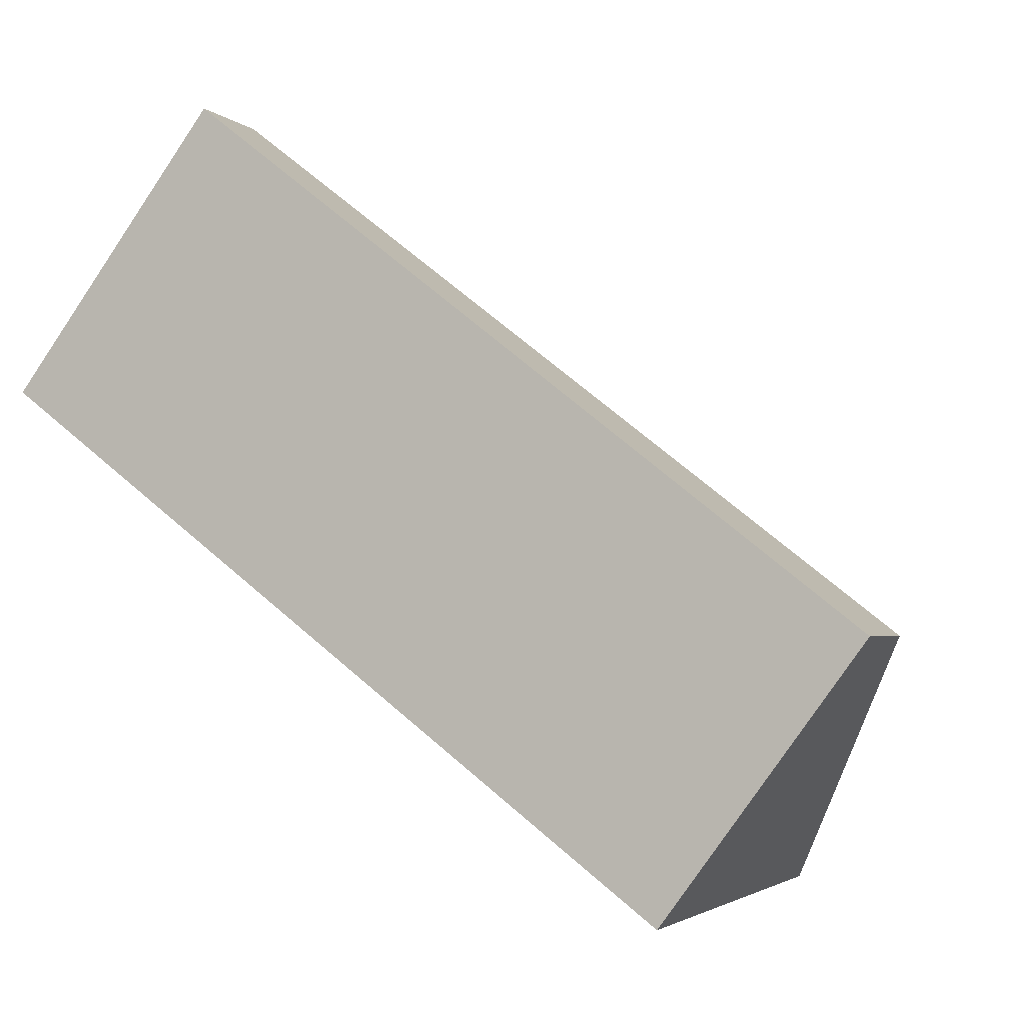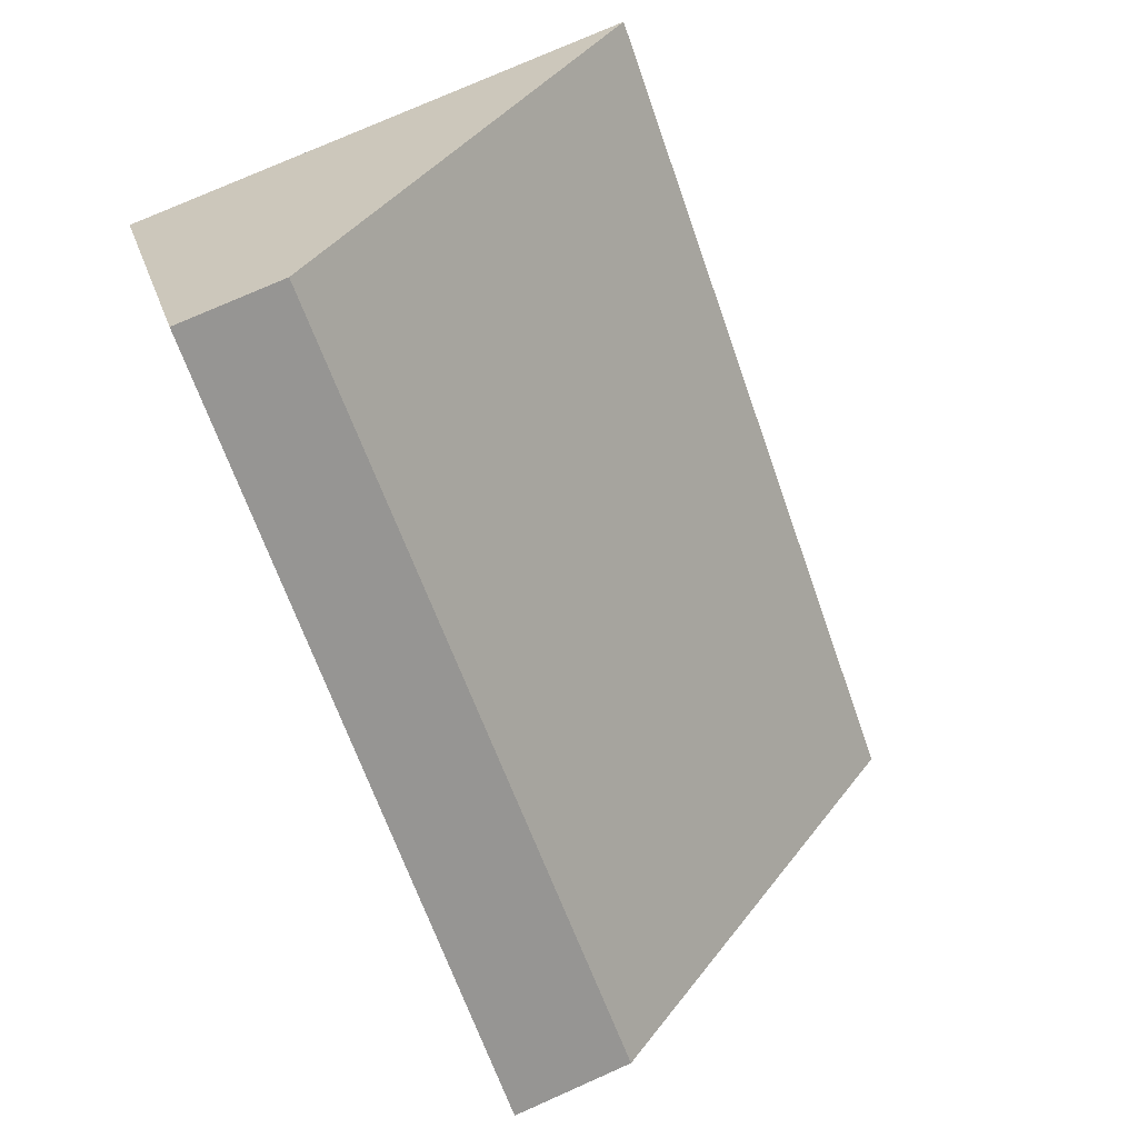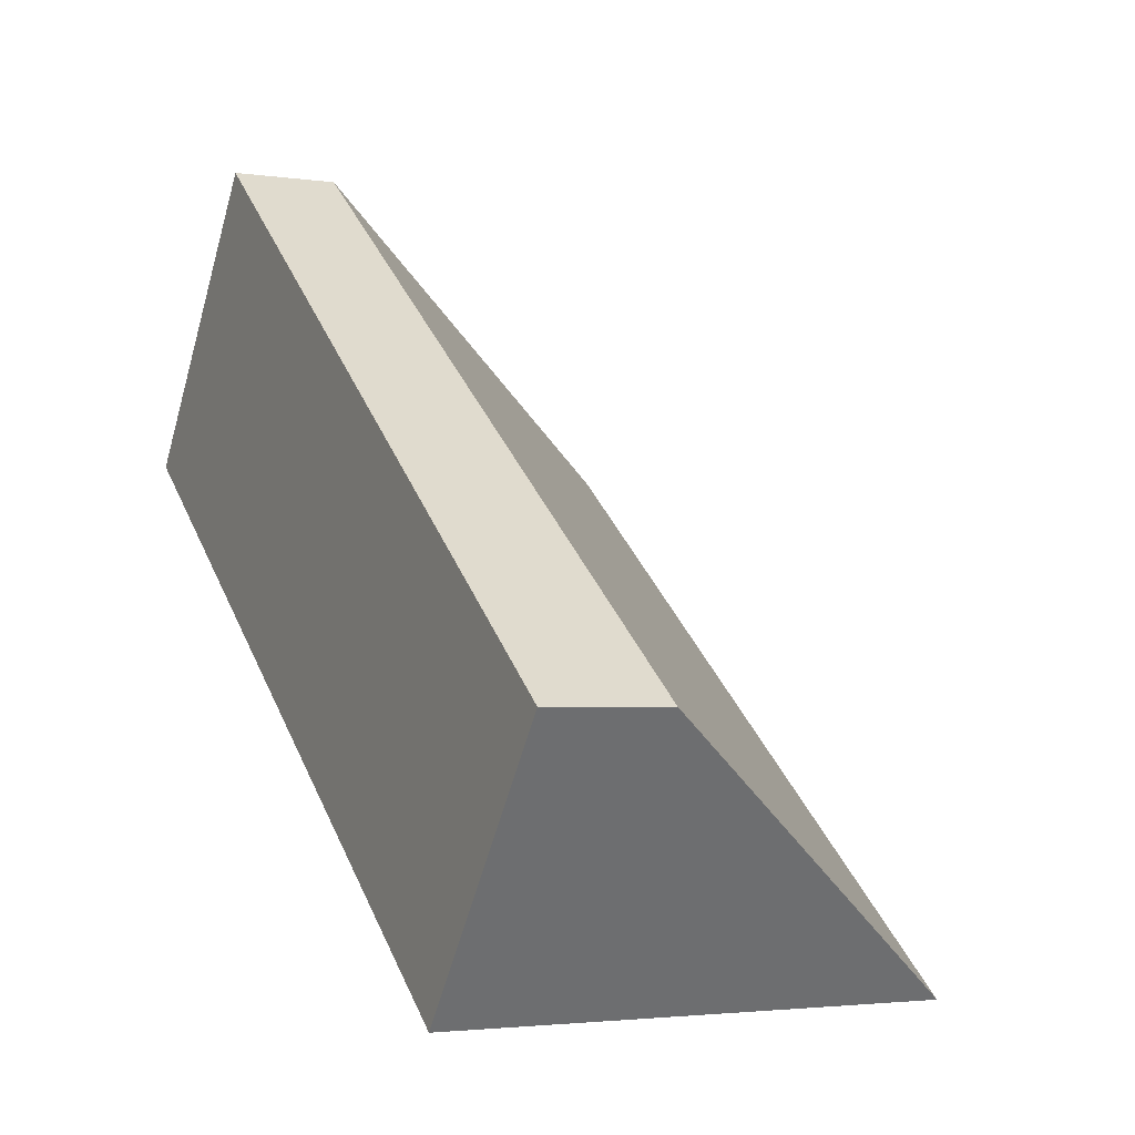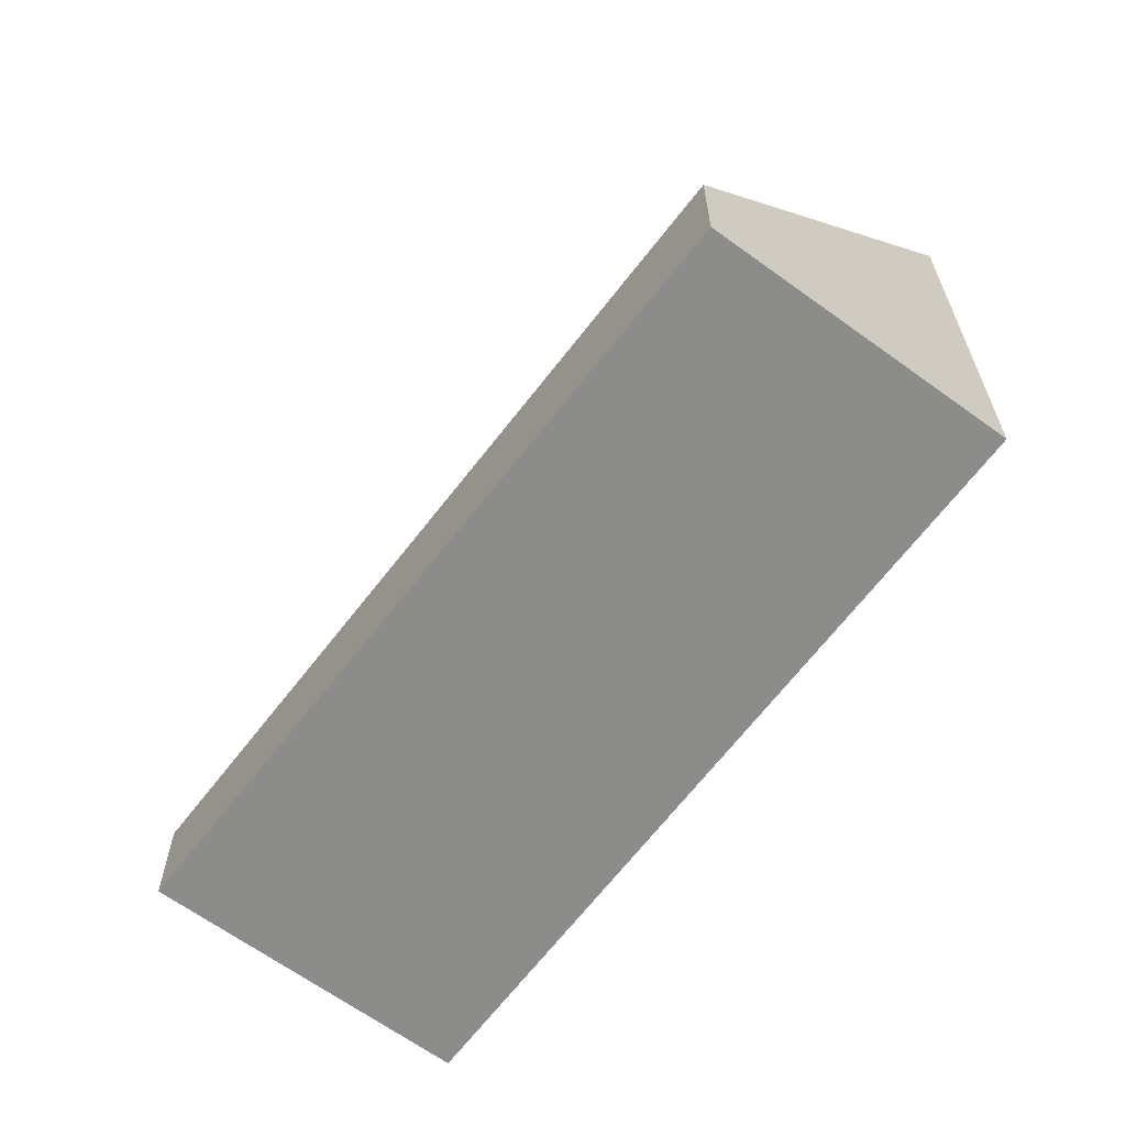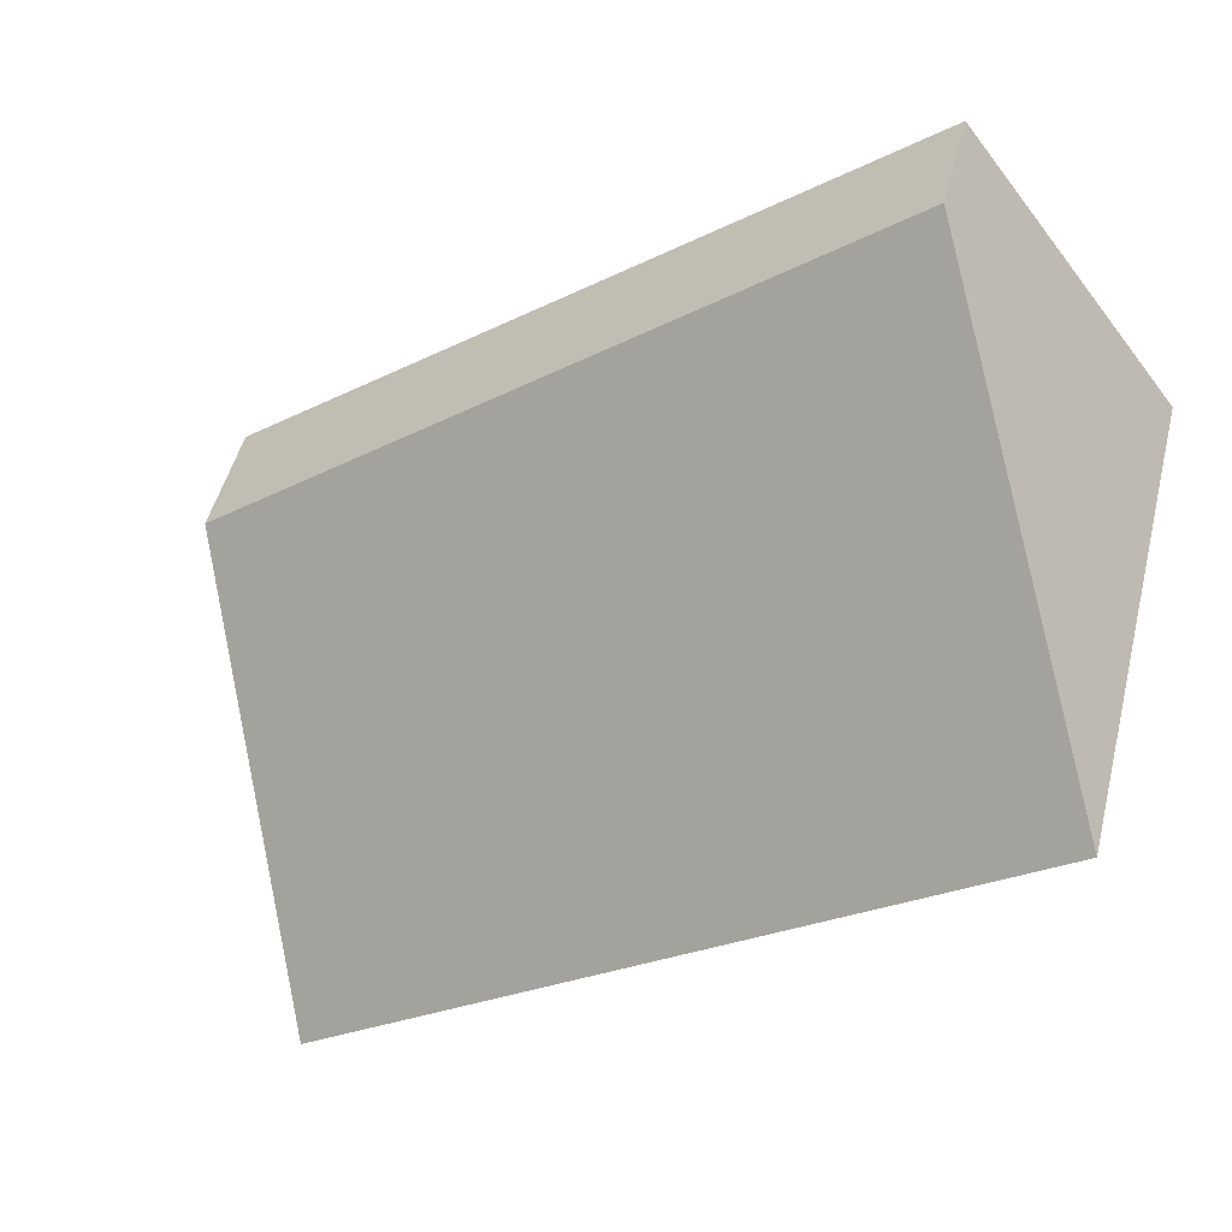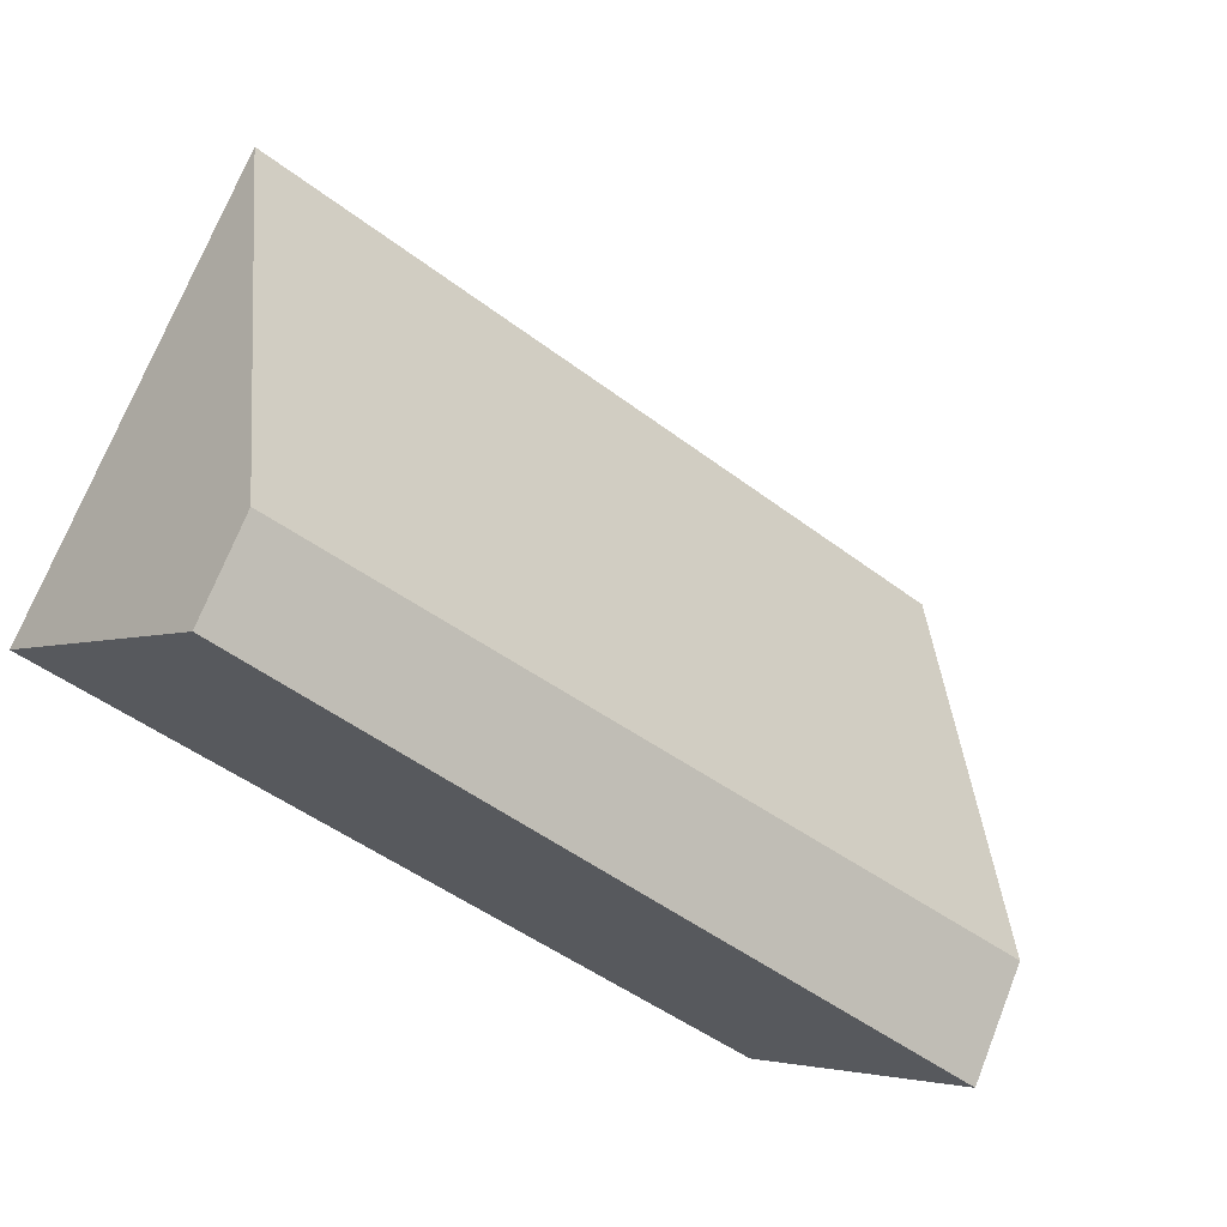
<metadata>
{"format":"obj","ext":"obj","renderer":"f3d","projection":"perspective","resolution":1024,"background":"white","views":[{"elev":-2.8,"azim":21.7,"up":"+Z"},{"elev":76.9,"azim":66.1,"up":"+Z"},{"elev":-2.7,"azim":62.8,"up":"+Z"},{"elev":-64.1,"azim":90.4,"up":"+Y"},{"elev":48.7,"azim":-166.1,"up":"+Z"},{"elev":71.1,"azim":21.5,"up":"+Z"}]}
</metadata>
<code>
v  0 5.484 3.358e-16
v  9.593 1.324 -2.71
v  7.433 5.484 -5.618
v  2.28 1.142 3.016
v  7.433 3.44e-16 -5.618
v  0 0 0
v  2.28 -1.847e-16 3.016
v  9.593 1.659e-16 -2.71
g defaultobject
f 1 2 3
f 2 1 4
f 5 1 3
f 1 5 6
f 6 4 1
f 4 6 7
f 4 8 2
f 8 4 7
f 2 5 3
f 5 2 8
f 8 6 5
f 6 8 7

</code>
